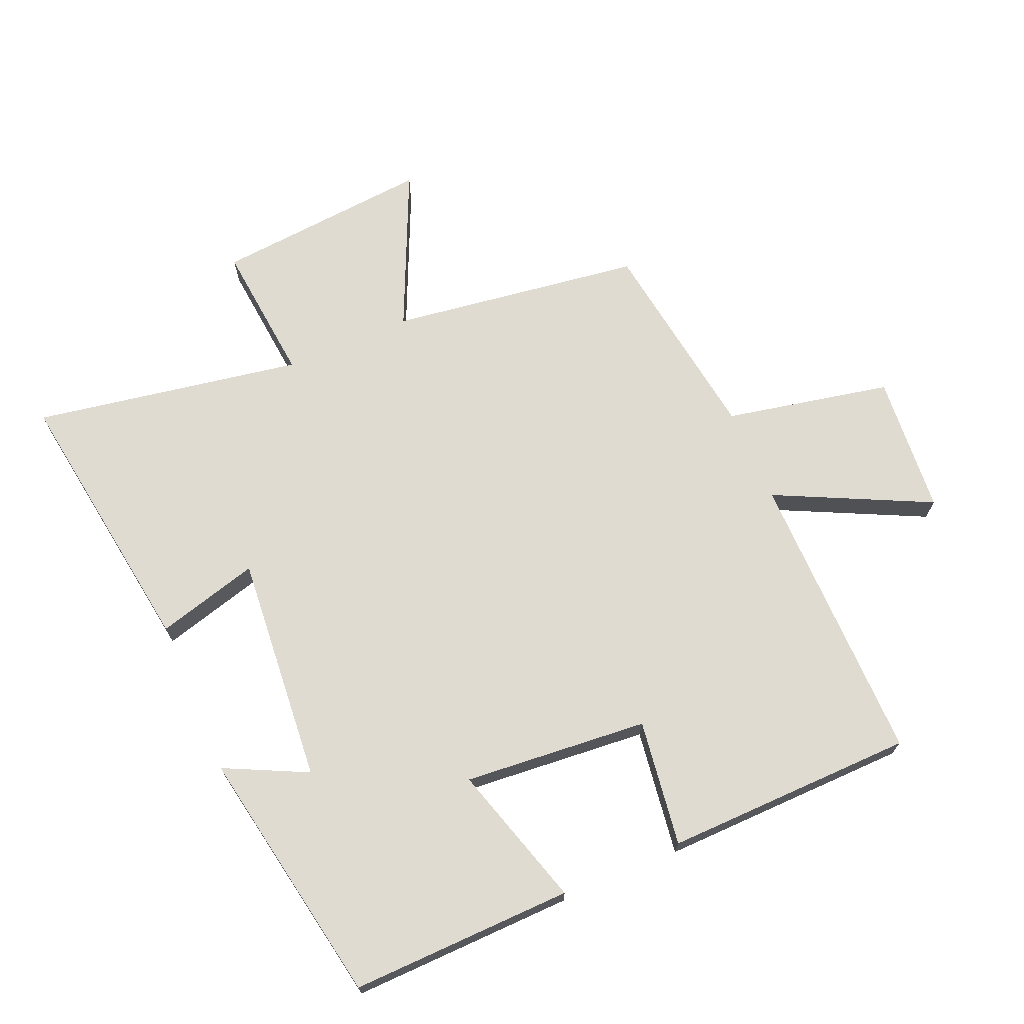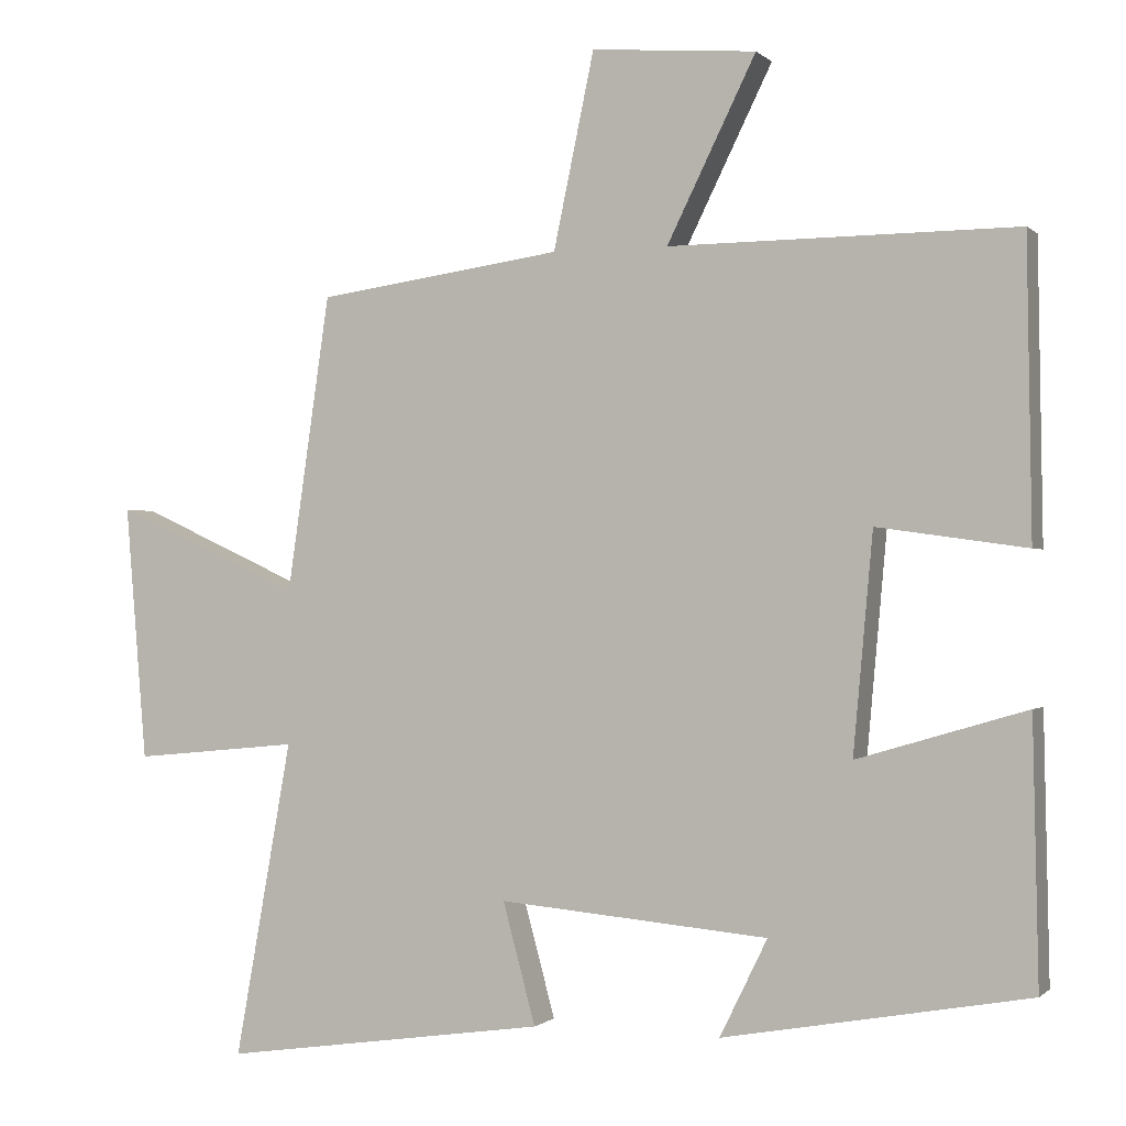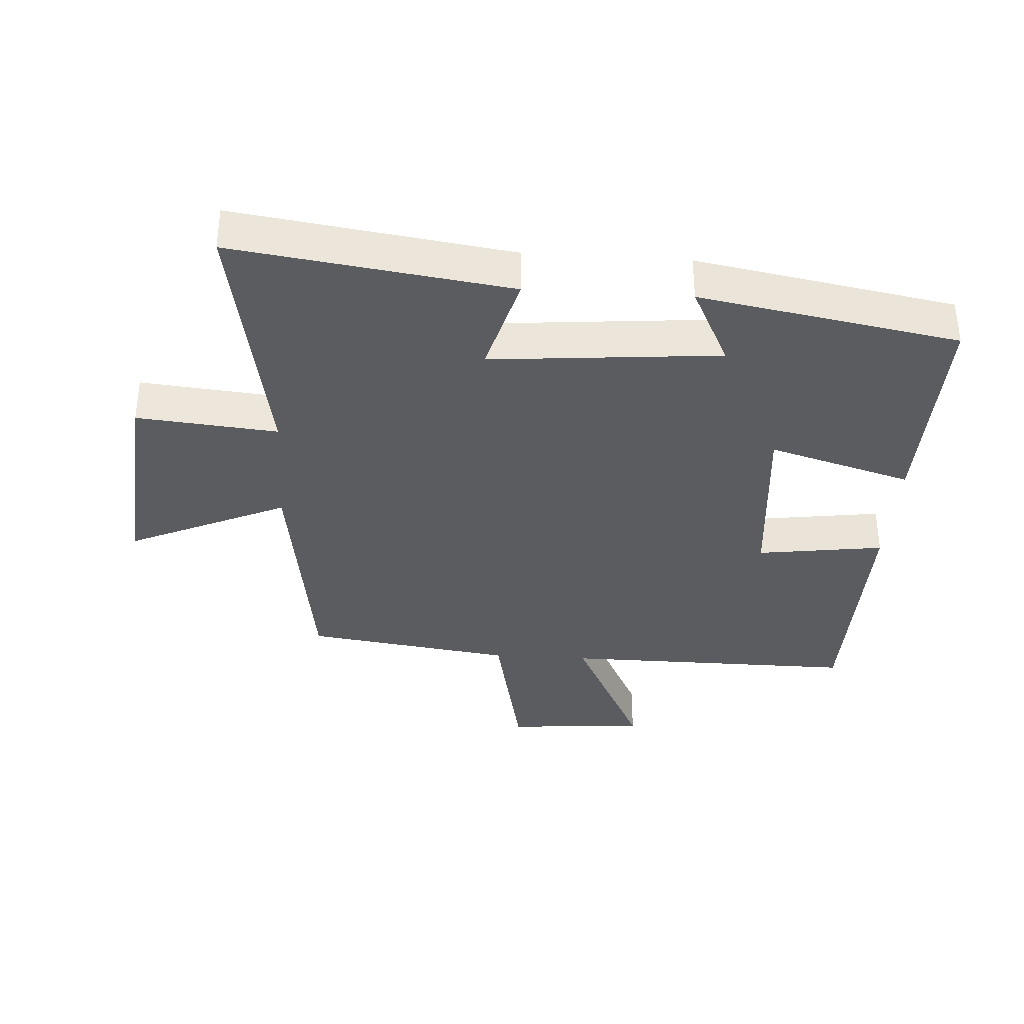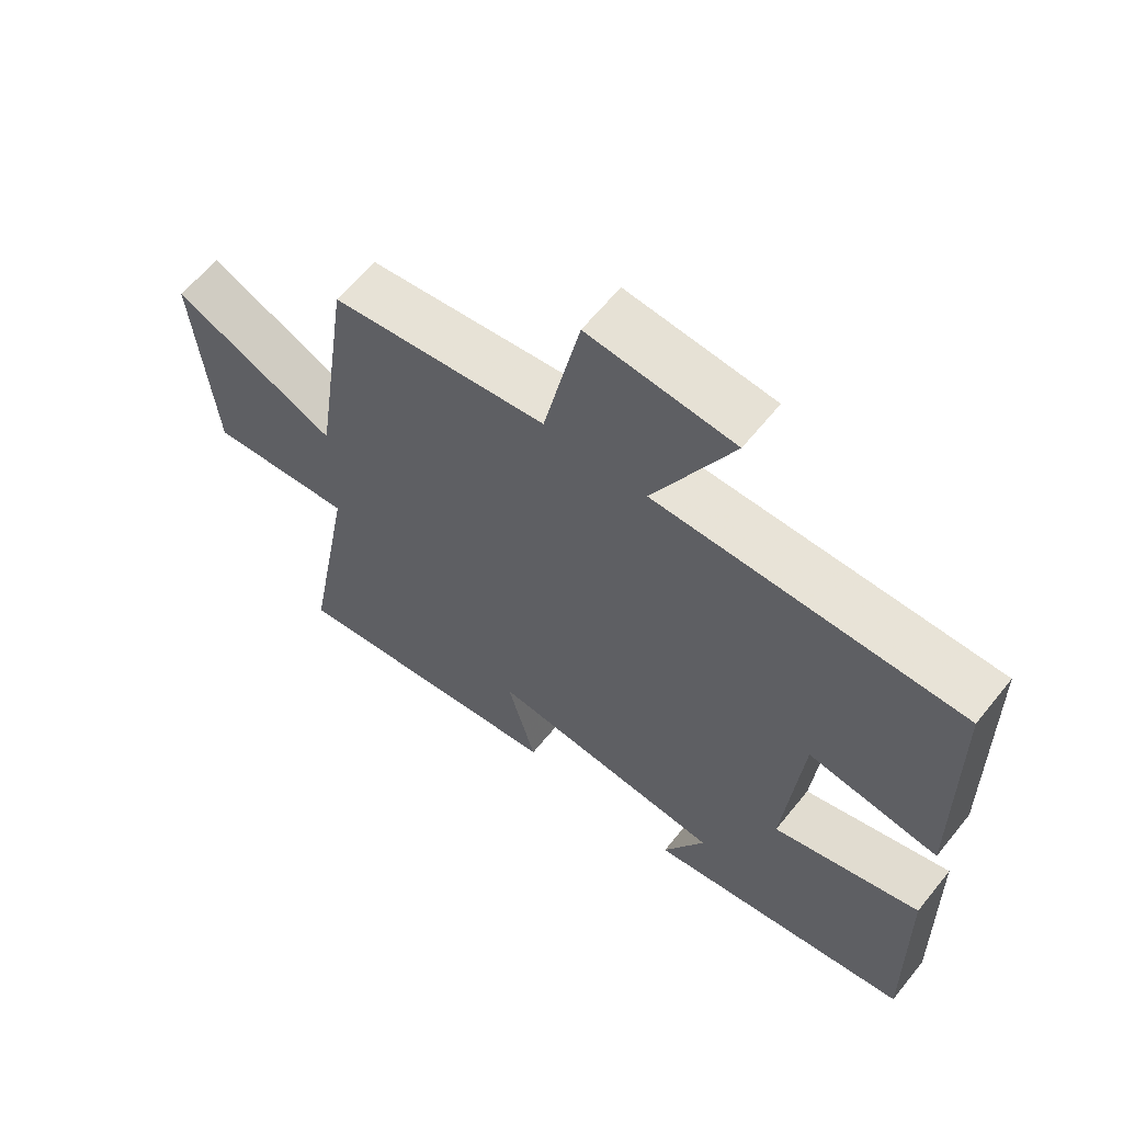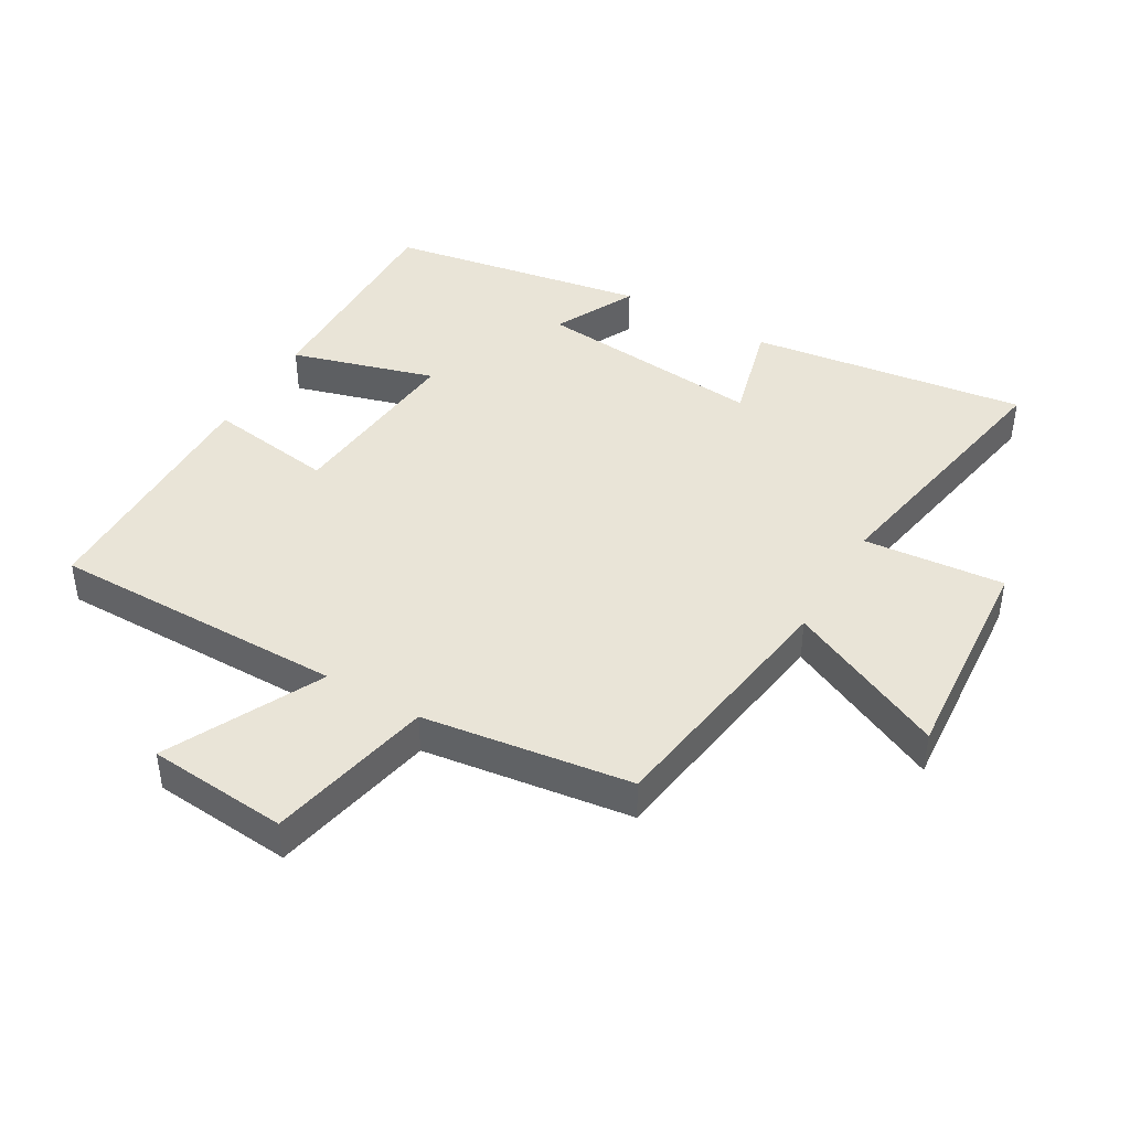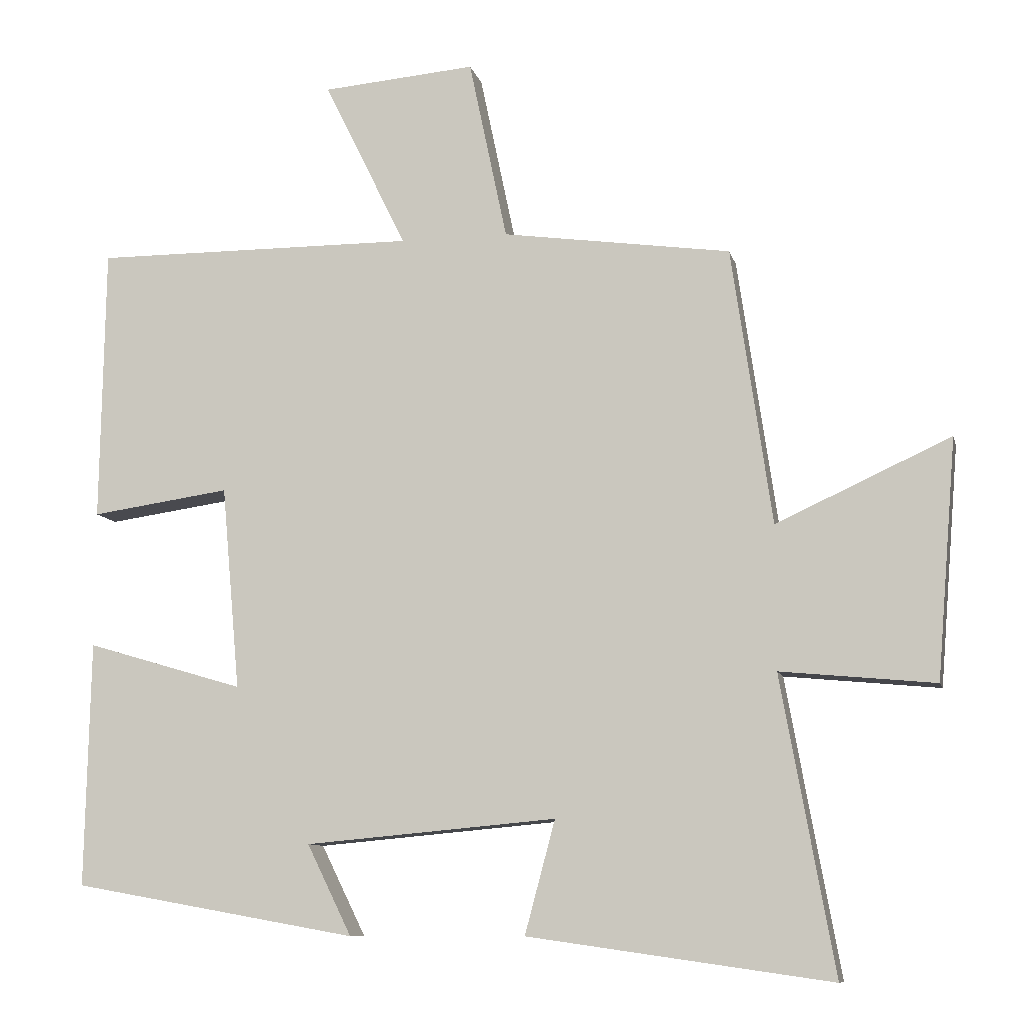
<metadata>
{"format":"obj","ext":"obj","renderer":"f3d","projection":"perspective","resolution":1024,"background":"white","views":[{"elev":70.0,"azim":-113.4,"up":"+Y"},{"elev":-0.7,"azim":-159.1,"up":"+Z"},{"elev":-35.3,"azim":176.3,"up":"+Y"},{"elev":62.5,"azim":-141.2,"up":"+Z"},{"elev":43.2,"azim":30.4,"up":"+Y"},{"elev":-9.7,"azim":13.0,"up":"+Z"}]}
</metadata>
<code>
v 0.575 0.07 -0.561
v 0.146 0.07 -0.5
v 0.189 0.07 -0.34
v -0.167 0.07 -0.372
v -0.104 0.07 -0.5
v -0.507 0.07 -0.428
v -0.5 0.07 -0.081
v -0.277 0.07 -0.147
v -0.303 0.07 0.141
v -0.5 0.07 0.113
v -0.494 0.07 0.503
v -0.035 0.07 0.5
v -0.153 0.07 0.74
v 0.065 0.07 0.758
v 0.119 0.07 0.5
v 0.443 0.07 0.454
v 0.5 0.07 0.061
v 0.747 0.07 0.174
v 0.719 0.07 -0.164
v 0.5 0.07 -0.143
v 0.575 0 -0.561
v 0.146 0 -0.5
v 0.189 0 -0.34
v -0.167 0 -0.372
v -0.104 0 -0.5
v -0.507 0 -0.428
v -0.5 0 -0.081
v -0.277 0 -0.147
v -0.303 0 0.141
v -0.5 0 0.113
v -0.494 0 0.503
v -0.035 0 0.5
v -0.153 0 0.74
v 0.065 0 0.758
v 0.119 0 0.5
v 0.443 0 0.454
v 0.5 0 0.061
v 0.747 0 0.174
v 0.719 0 -0.164
v 0.5 0 -0.143
f 17 18 19 20
f 15 16 17 20
f 15 20 1
f 12 13 14 15
f 12 15 1
f 9 10 11 12
f 8 9 12
f 6 7 8
f 4 5 6
f 4 6 8
f 3 4 8 12
f 1 2 3
f 1 3 12
f 40 39 38 37
f 40 37 36 35
f 21 40 35
f 35 34 33 32
f 21 35 32
f 32 31 30 29
f 32 29 28
f 28 27 26
f 26 25 24
f 28 26 24
f 32 28 24 23
f 23 22 21
f 32 23 21
f 1 21 22 2
f 2 22 23 3
f 3 23 24 4
f 4 24 25 5
f 5 25 26 6
f 6 26 27 7
f 7 27 28 8
f 8 28 29 9
f 9 29 30 10
f 10 30 31 11
f 11 31 32 12
f 12 32 33 13
f 13 33 34 14
f 14 34 35 15
f 15 35 36 16
f 16 36 37 17
f 17 37 38 18
f 18 38 39 19
f 19 39 40 20
f 20 40 21 1

</code>
